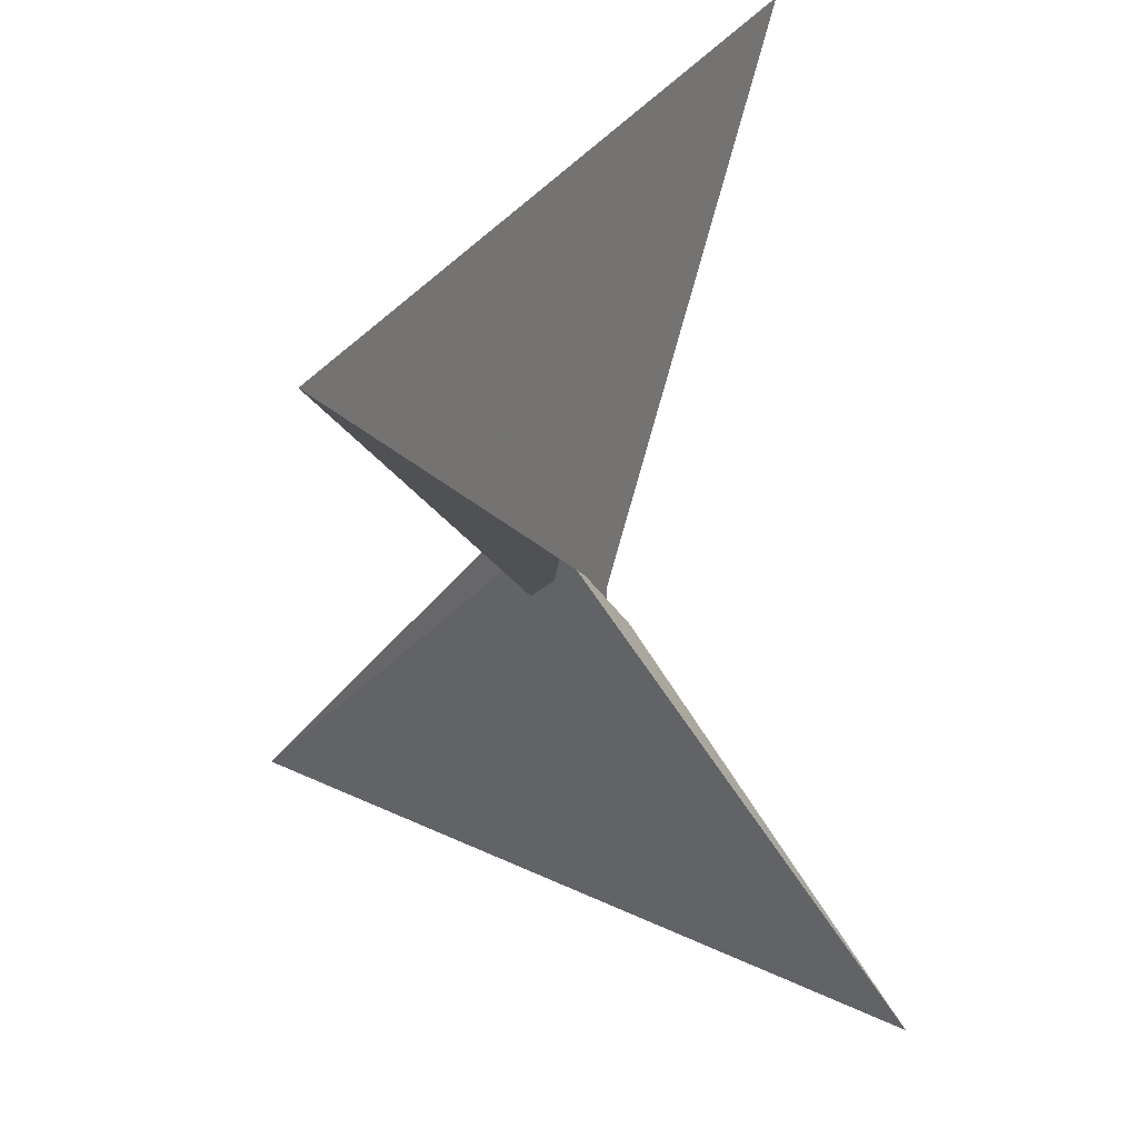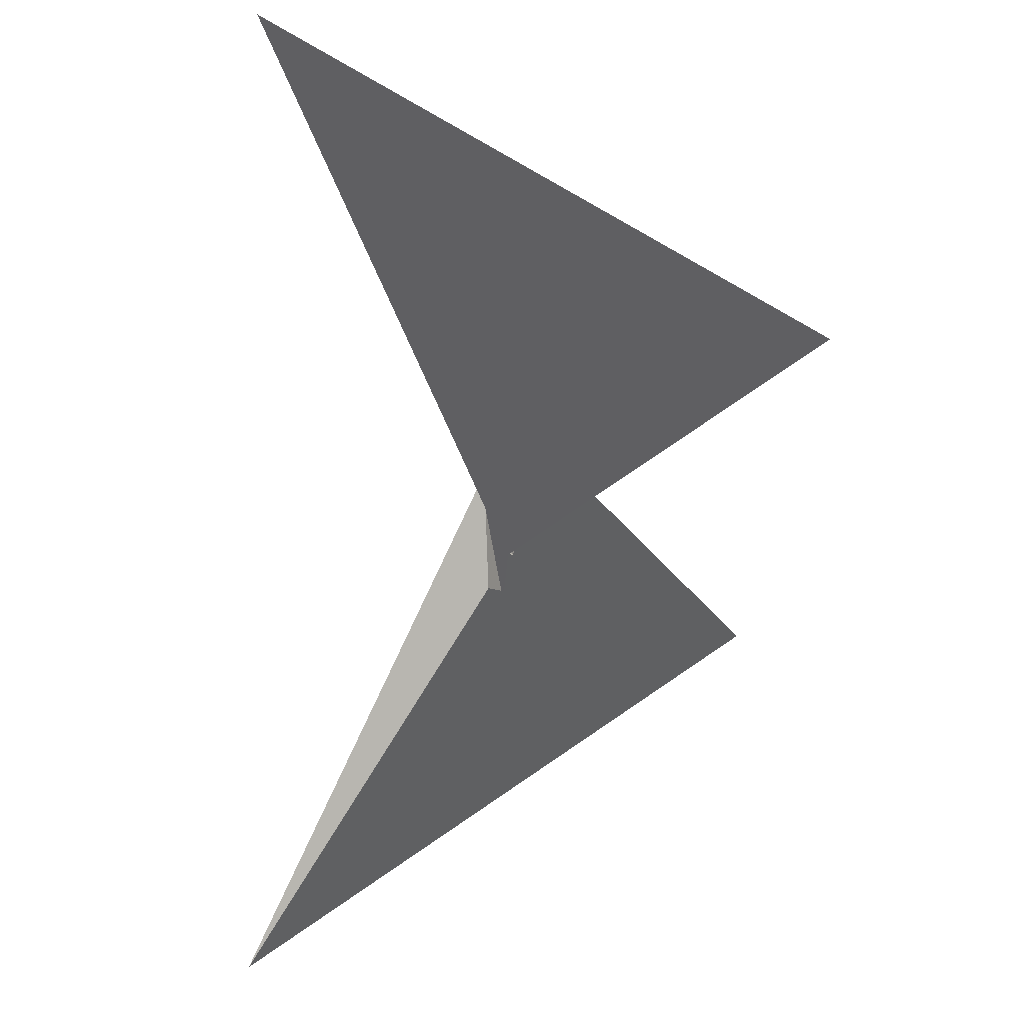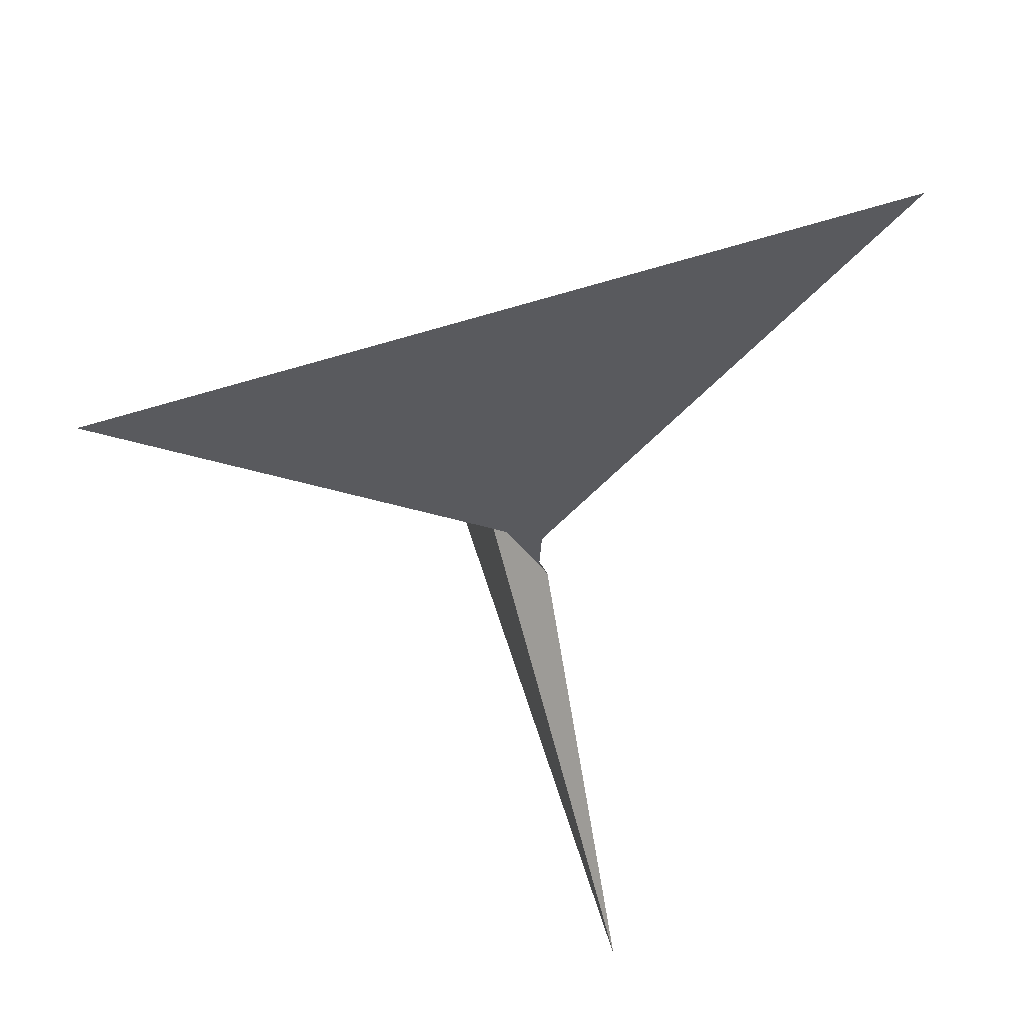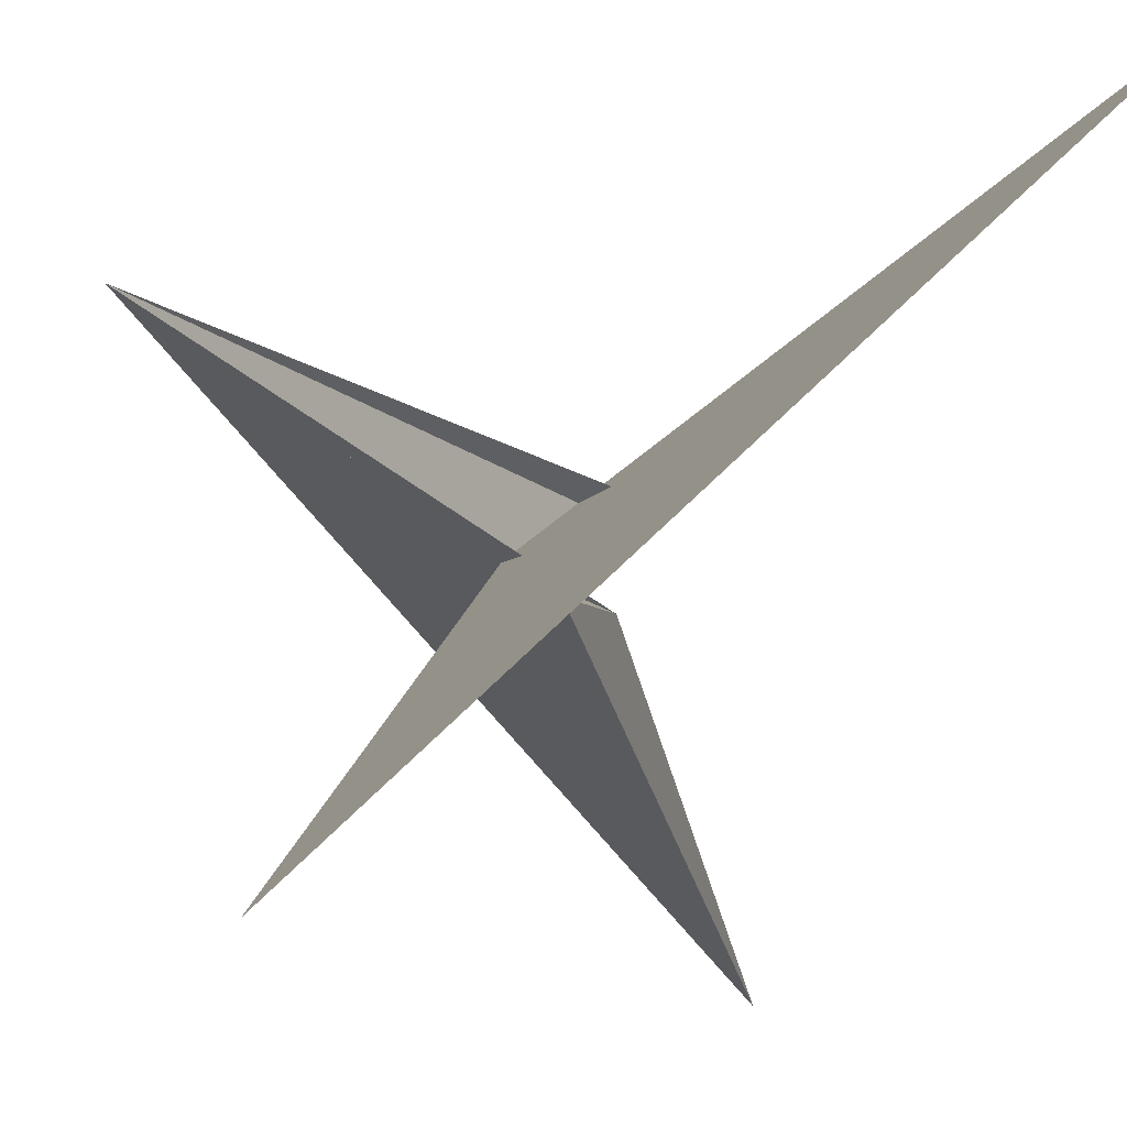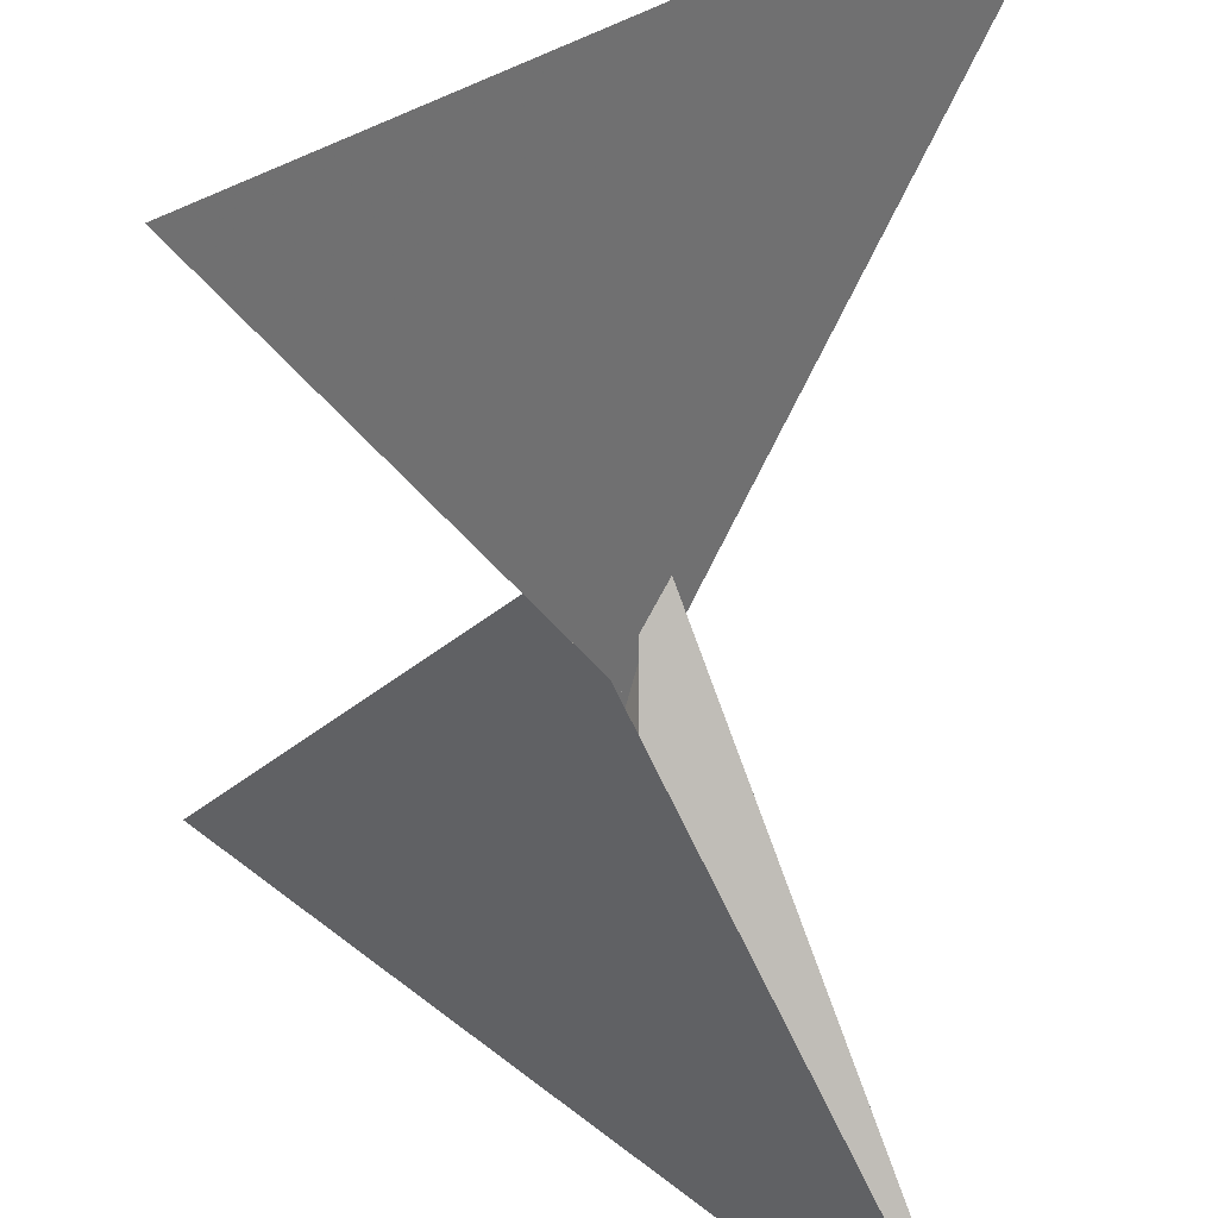
<metadata>
{"format":"obj","ext":"obj","renderer":"f3d","projection":"perspective","resolution":1024,"background":"white","views":[{"elev":37.9,"azim":-16.2,"up":"+Z"},{"elev":40.1,"azim":90.9,"up":"+Z"},{"elev":65.3,"azim":25.6,"up":"+Z"},{"elev":-9.3,"azim":-14.3,"up":"+Y"},{"elev":-52.9,"azim":174.8,"up":"+Y"}]}
</metadata>
<code>
v -2.782 -2.157 -0.1758
v -4.122 -0.5806 -2.479
v -0.436 -5.372 3.915
v 0.436 5.372 3.915
v -0.5806 4.122 2.479
v -2.157 2.782 0.1758
v -39.22 41.58 -62.92
v -7.863 3.519 -8.872
v 0.1484 -4.75 4.753
v 0.5065 5.43 4.019
v 0.1803 -4.634 4.788
v 0.5806 -4.122 2.479
v 2.157 -2.782 0.1758
v -5.372 0.436 -3.915
v 5.372 -0.436 -3.915
v -5.43 0.5065 -4.019
v -41.58 -39.22 62.92
v -3.519 -7.863 8.872
v 4.75 0.1484 -4.753
v 4.634 0.1803 -4.788
v 4.122 0.5806 -2.479
v 2.782 2.157 -0.1758
v -0.5065 -5.43 4.019
v 39.22 -41.58 -62.92
v 7.863 -3.519 -8.872
v -0.1484 4.75 4.753
v -0.1803 4.634 4.788
v -4.75 -0.1484 -4.753
v 5.43 -0.5065 -4.019
v 41.58 39.22 62.92
v 3.519 7.863 8.872
v -4.634 -0.1803 -4.788
v -1.325 -5.406 13.48
v -5.406 1.325 -13.48
v -1.074 -5.224 8.455
v -1.724 -4.788 11.3
v 5.406 -1.325 -13.48
v 4.788 -1.724 -11.3
v 5.224 -1.074 -8.455
v 1.325 5.406 13.48
v 1.724 4.788 11.3
v 1.074 5.224 8.455
v -4.788 1.724 -11.3
v -5.224 1.074 -8.455
f 1 2 6 5 8 7 10 4 3 9 11
f 1 2 18 17 16 14 15 19 20 13 12
f 3 4 26 27 22 21 13 12 25 24 23
f 5 6 32 28 14 15 29 30 31 21 22
f 7 8 34 16 14 28 35 36 33 23 24
f 3 9 39 38 37 29 30 17 18 33 23
f 7 10 40 41 42 19 15 29 37 25 24
f 4 10 40 31 30 17 16 34 43 44 26
f 1 11 35 28 32 44 43 38 37 25 12
f 9 11 35 36 41 40 31 21 13 20 39
f 5 8 34 43 38 39 20 19 42 27 22
f 2 6 32 44 26 27 42 41 36 33 18

</code>
